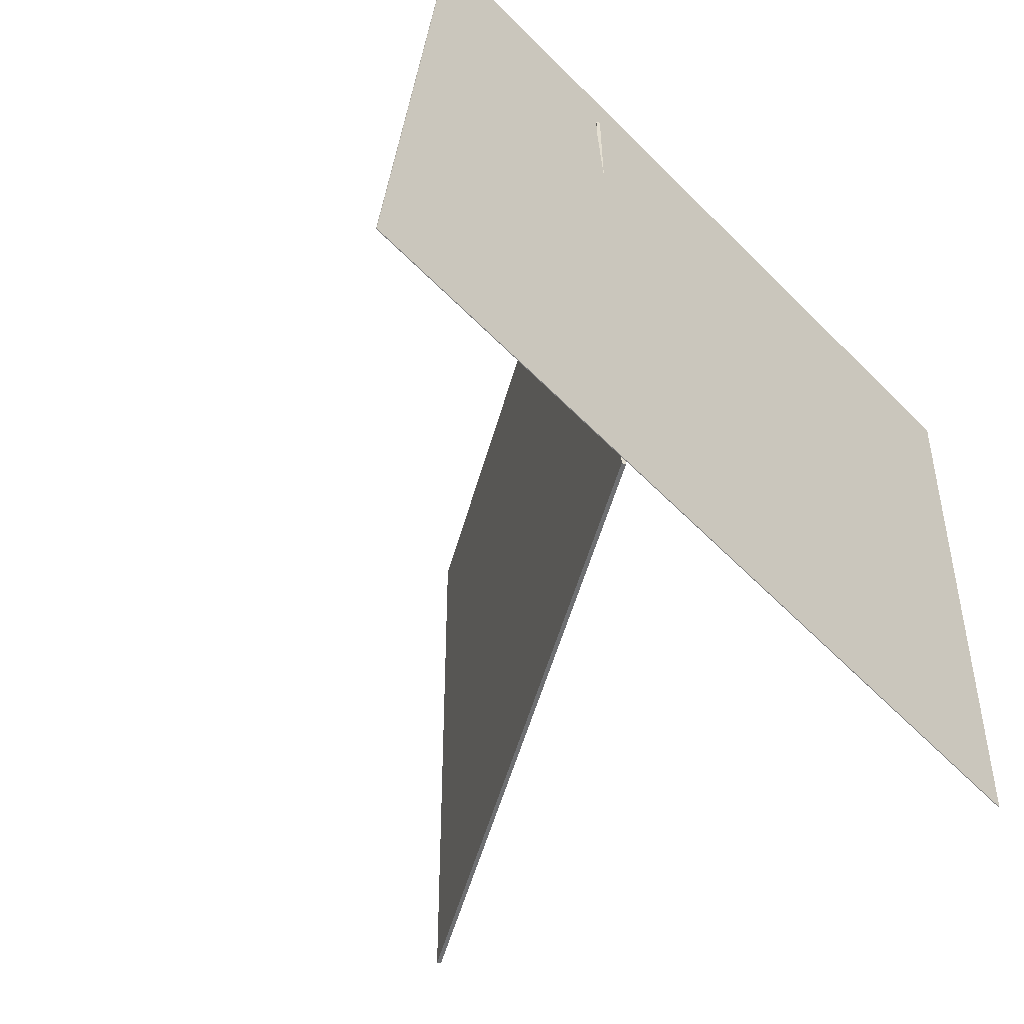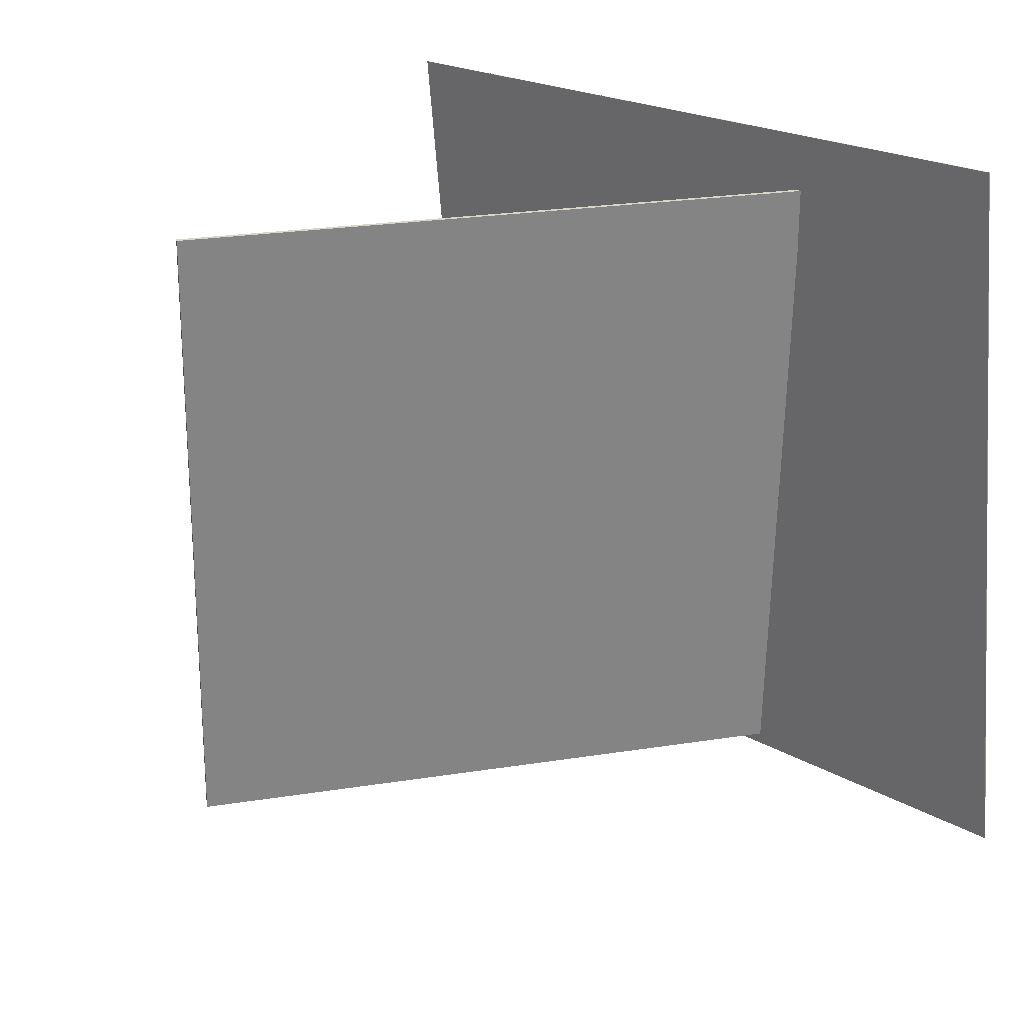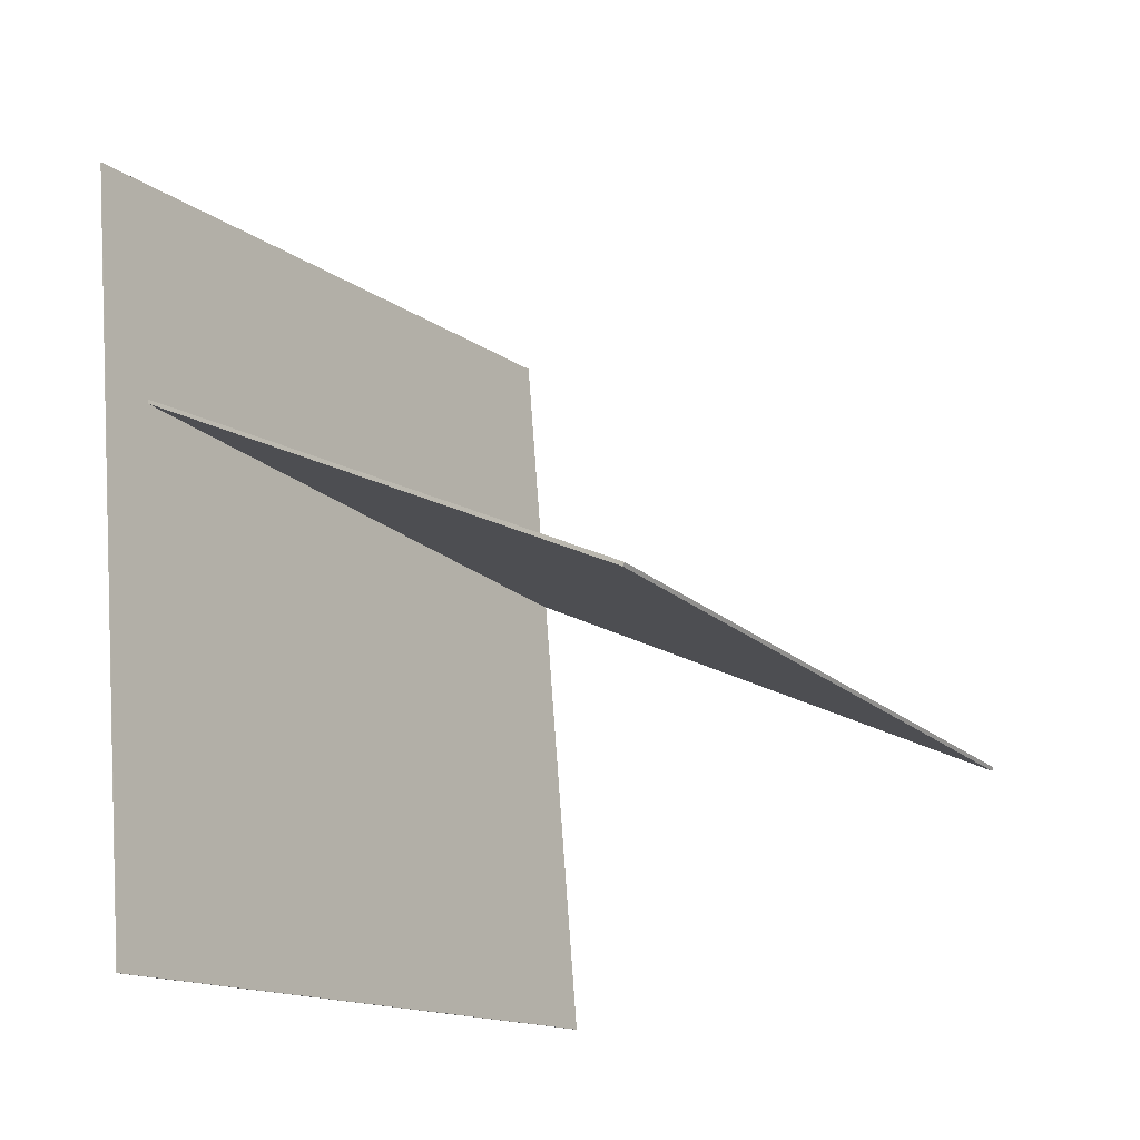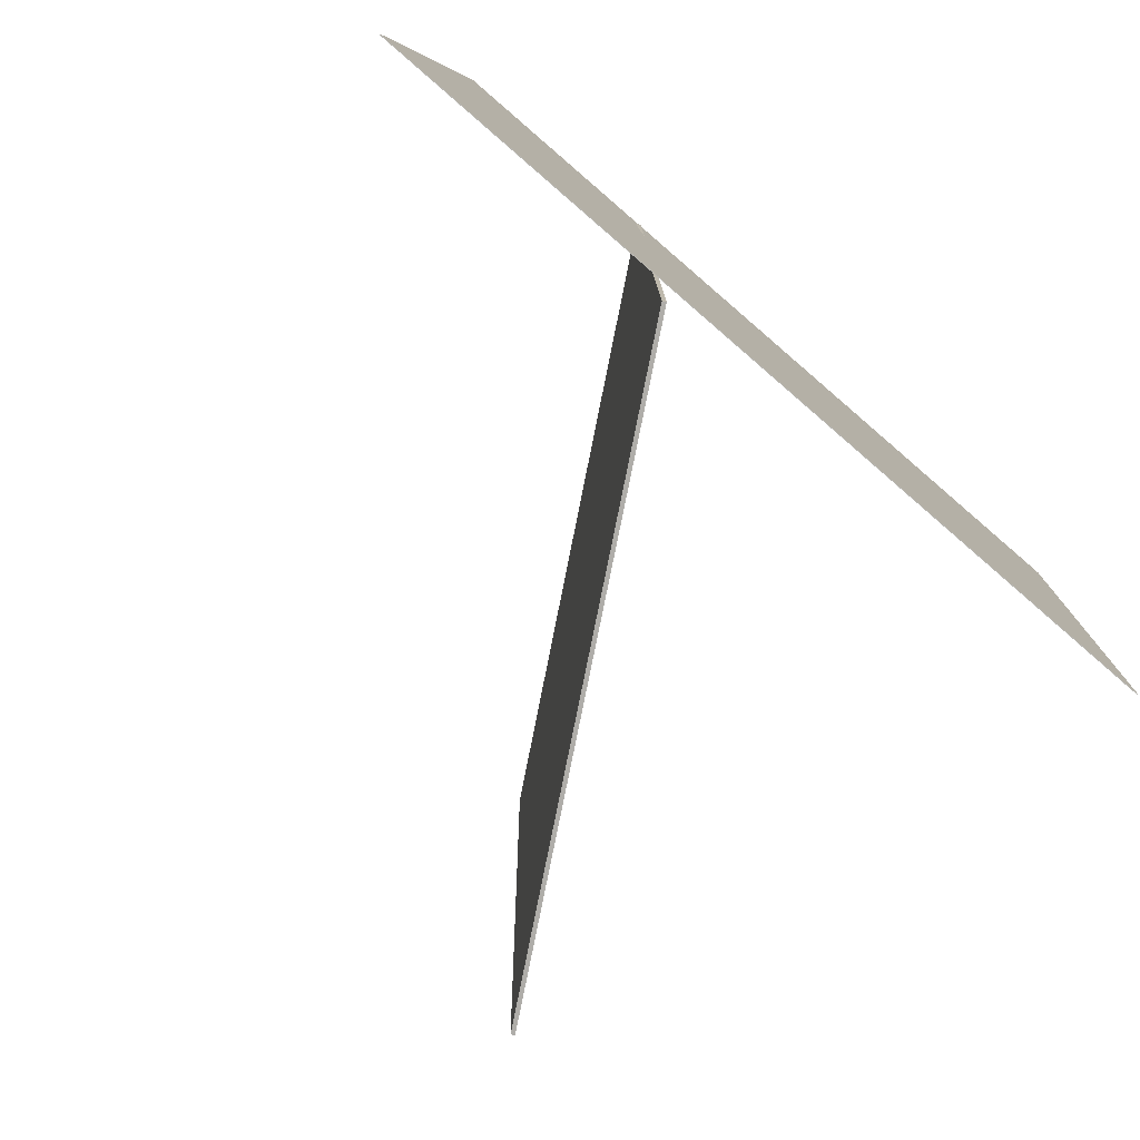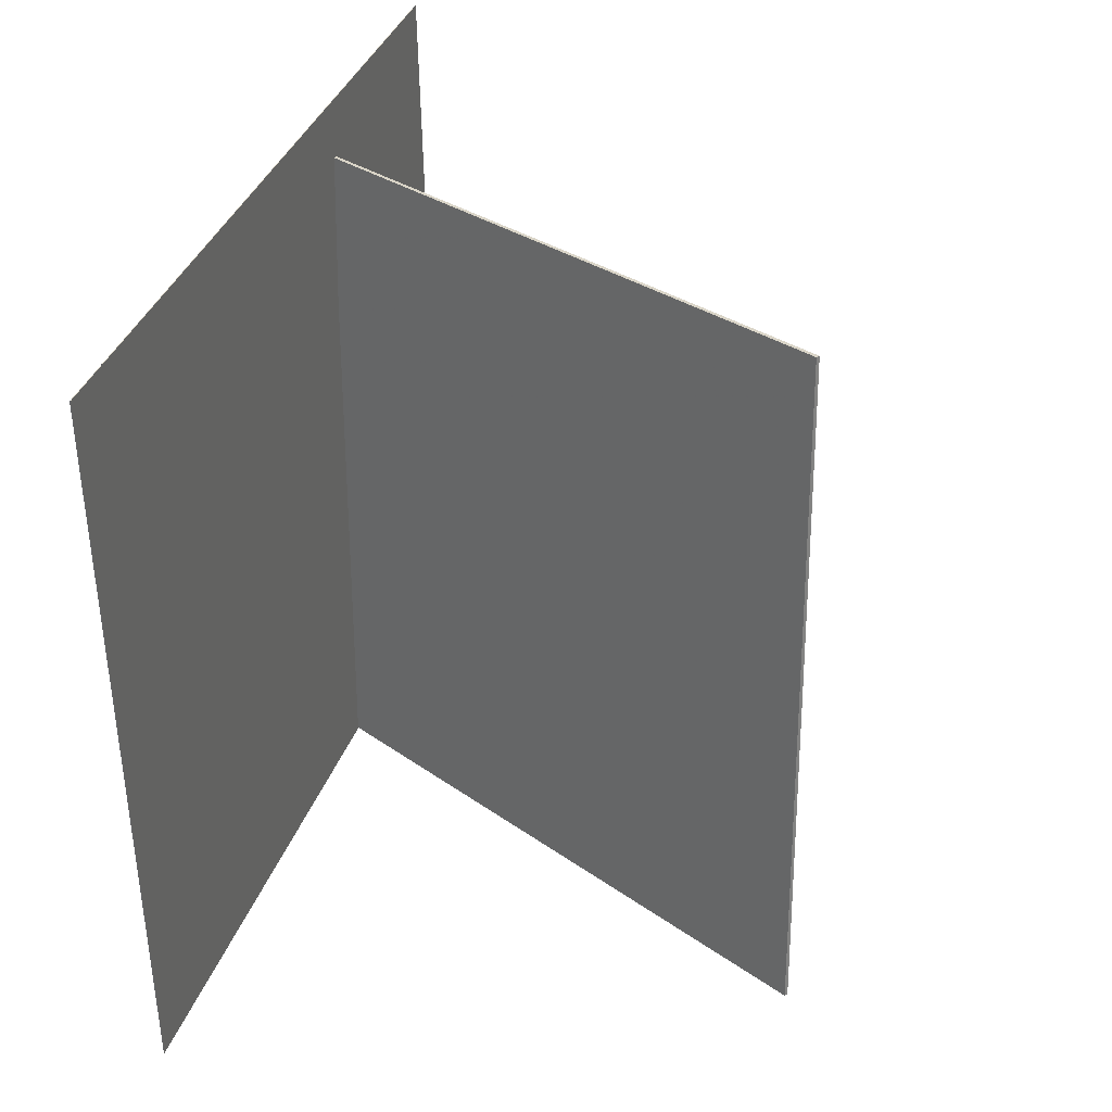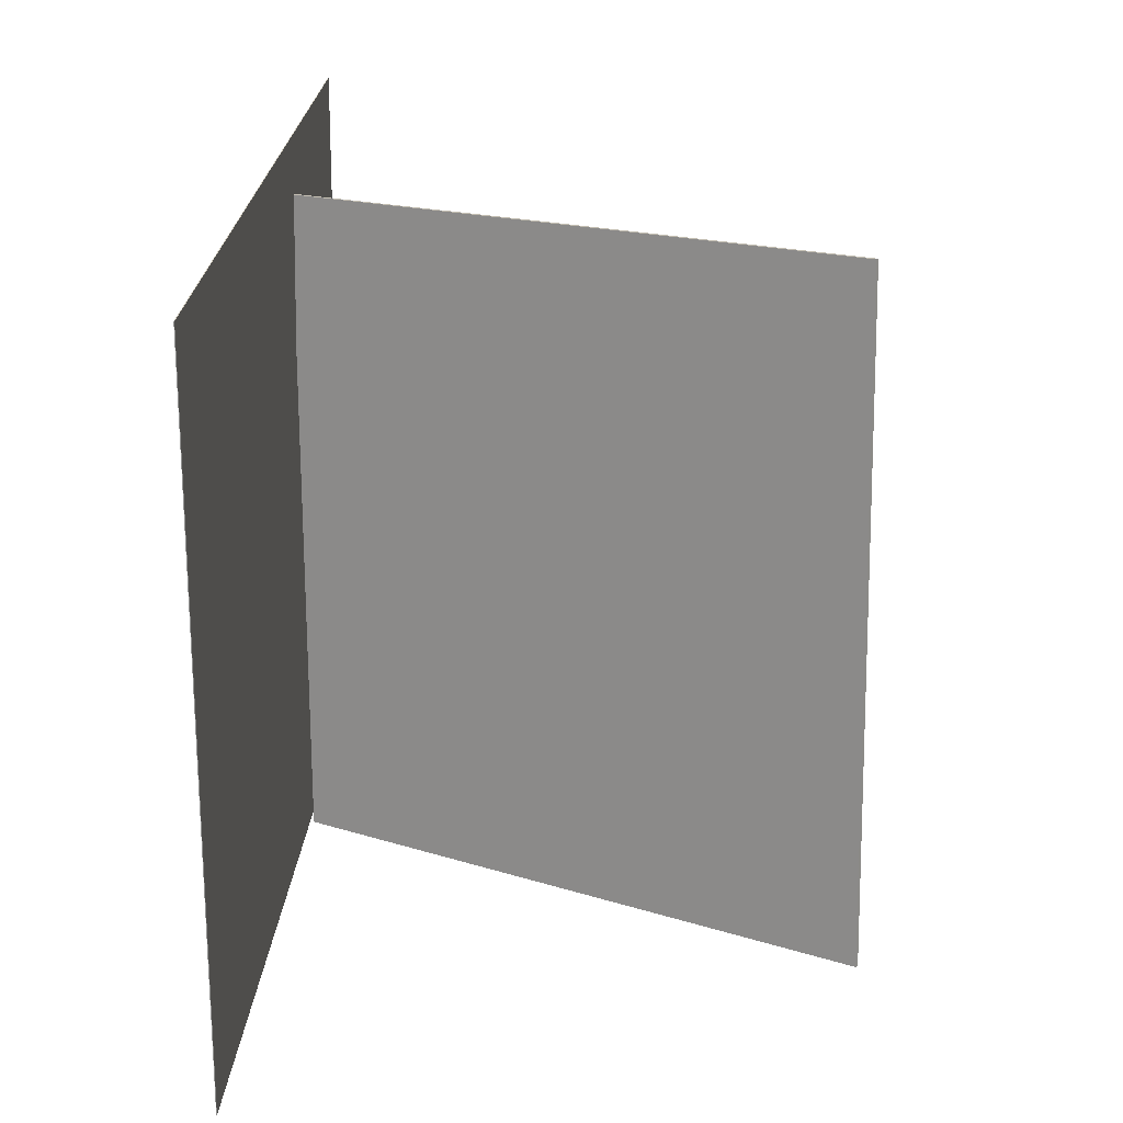
<metadata>
{"format":"obj","ext":"obj","renderer":"f3d","projection":"perspective","resolution":1024,"background":"white","views":[{"elev":-55.5,"azim":-133.7,"up":"+Z"},{"elev":28.3,"azim":137.6,"up":"+Z"},{"elev":-21.3,"azim":34.8,"up":"+Y"},{"elev":-78.3,"azim":-129.3,"up":"+Z"},{"elev":30.1,"azim":19.1,"up":"+Z"},{"elev":18.3,"azim":5.3,"up":"+Z"}]}
</metadata>
<code>
v -0.2206 -0.289 -0.4115
v -0.2081 -0.3613 0.3471
v -0.2213 -0.2891 -0.4115
v -0.2088 -0.3613 0.3471
v -0.2388 0.5292 -0.3334
v -0.2263 0.457 0.4253
v -0.2396 0.5292 -0.3333
v -0.227 0.457 0.4253
f 1.0 7.0 5.0
f 1.0 3.0 7.0
f 1.0 4.0 3.0
f 1.0 2.0 4.0
f 3.0 8.0 7.0
f 3.0 4.0 8.0
f 5.0 7.0 8.0
f 5.0 8.0 6.0
f 1.0 5.0 6.0
f 1.0 6.0 2.0
f 2.0 6.0 8.0
f 2.0 8.0 4.0
v 0.3592 -0.09813 -0.331
v 0.3537 -0.08822 0.3511
v -0.22 0.2107 -0.3401
v -0.2254 0.2206 0.342
v 0.3611 -0.09452 -0.331
v 0.3557 -0.0846 0.3511
v -0.218 0.2143 -0.3401
v -0.2235 0.2242 0.342
f 9.0 15.0 13.0
f 9.0 11.0 15.0
f 9.0 12.0 11.0
f 9.0 10.0 12.0
f 11.0 16.0 15.0
f 11.0 12.0 16.0
f 13.0 15.0 16.0
f 13.0 16.0 14.0
f 9.0 13.0 14.0
f 9.0 14.0 10.0
f 10.0 14.0 16.0
f 10.0 16.0 12.0

</code>
